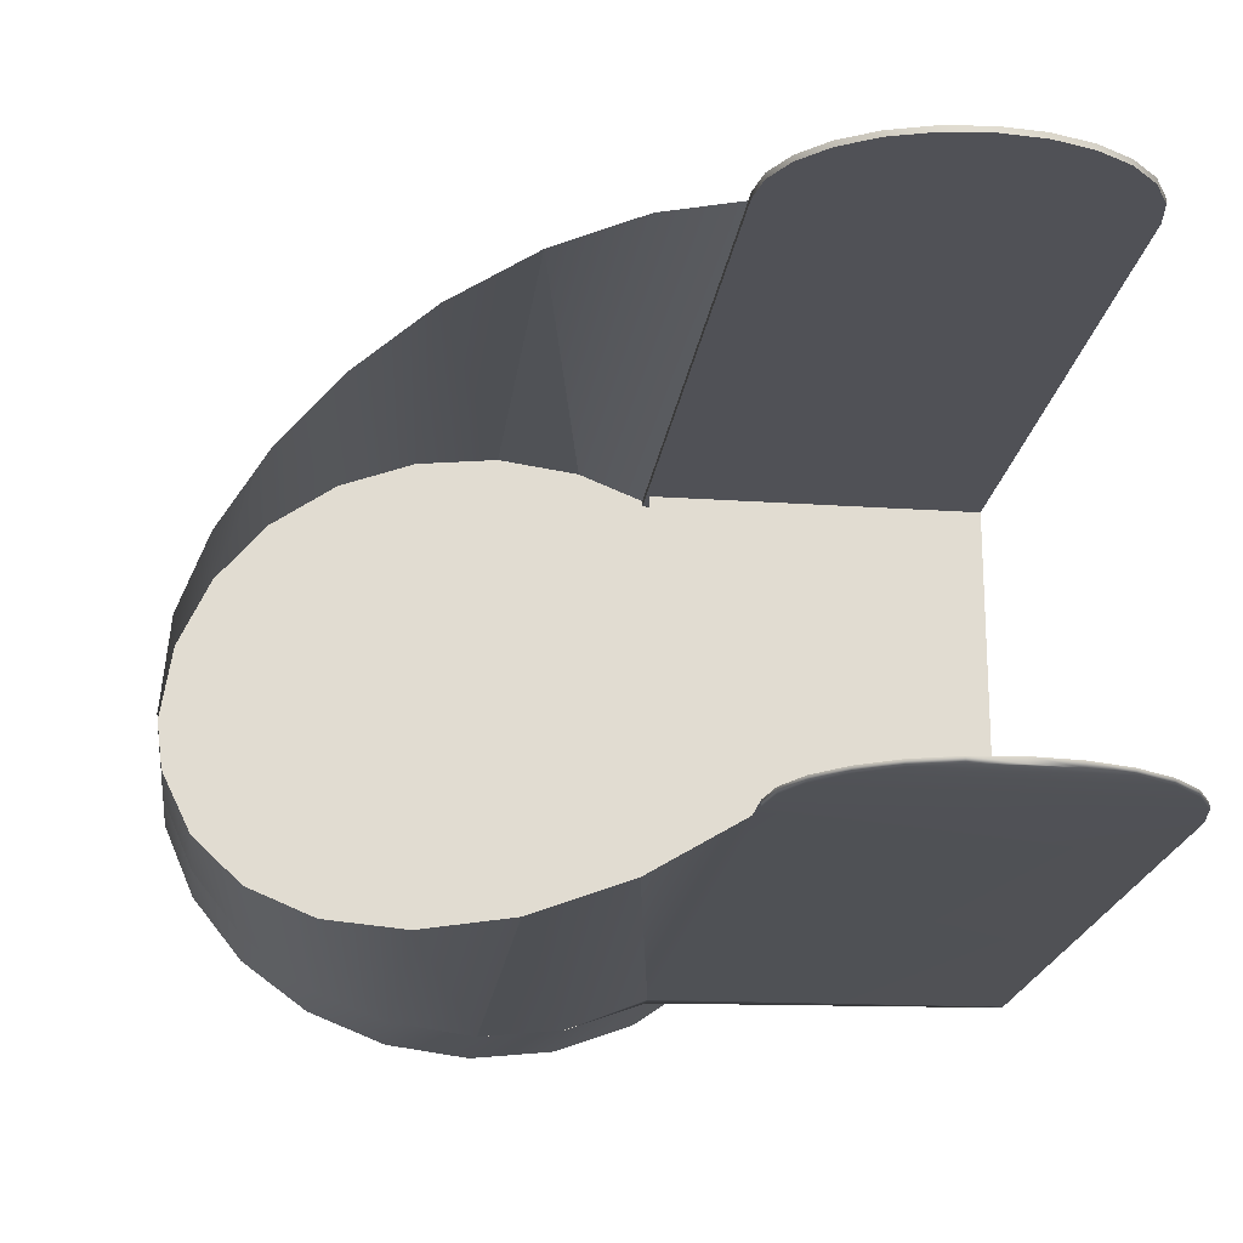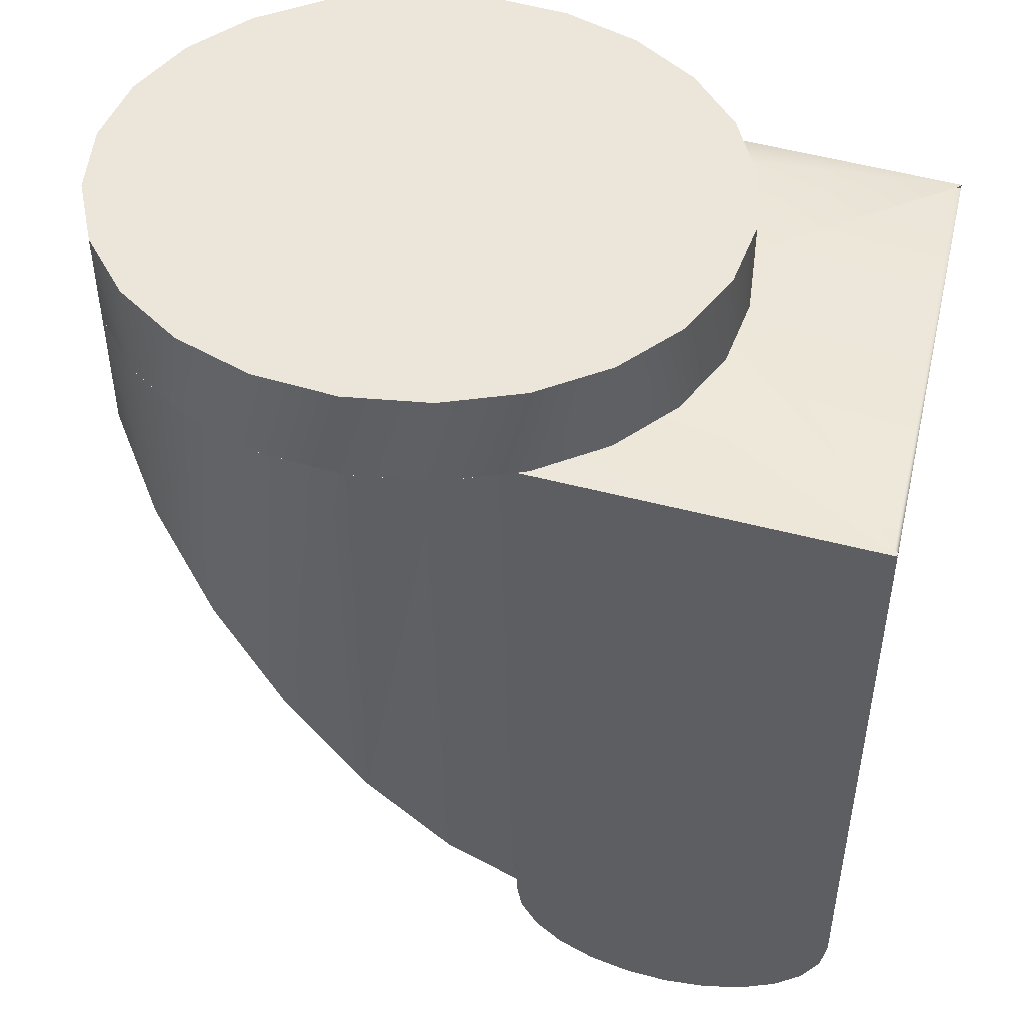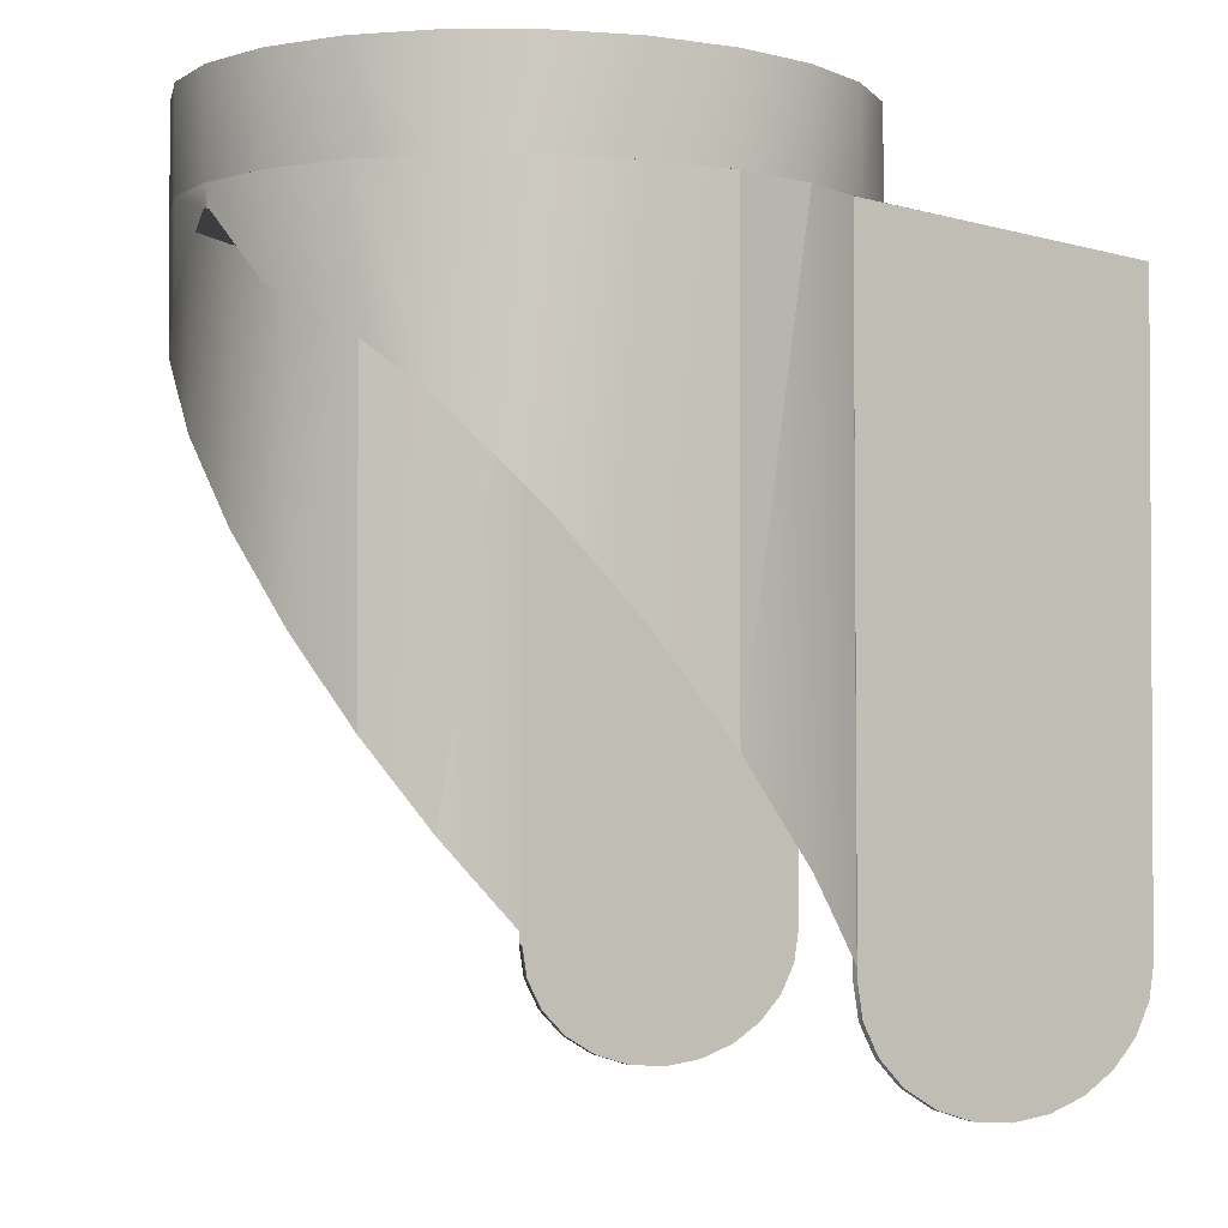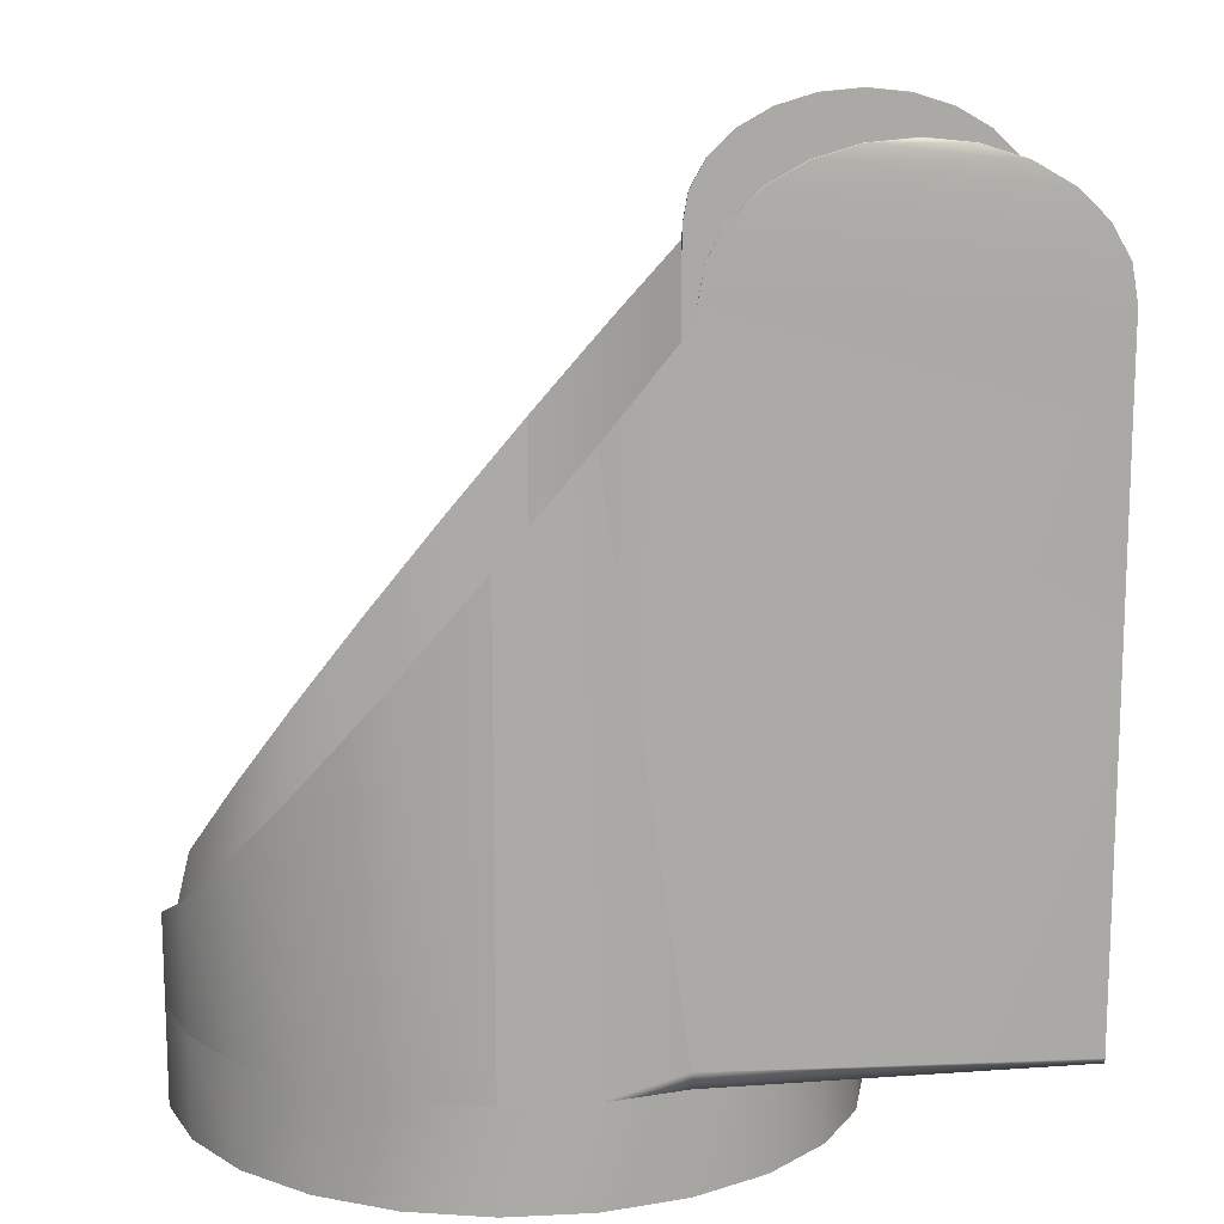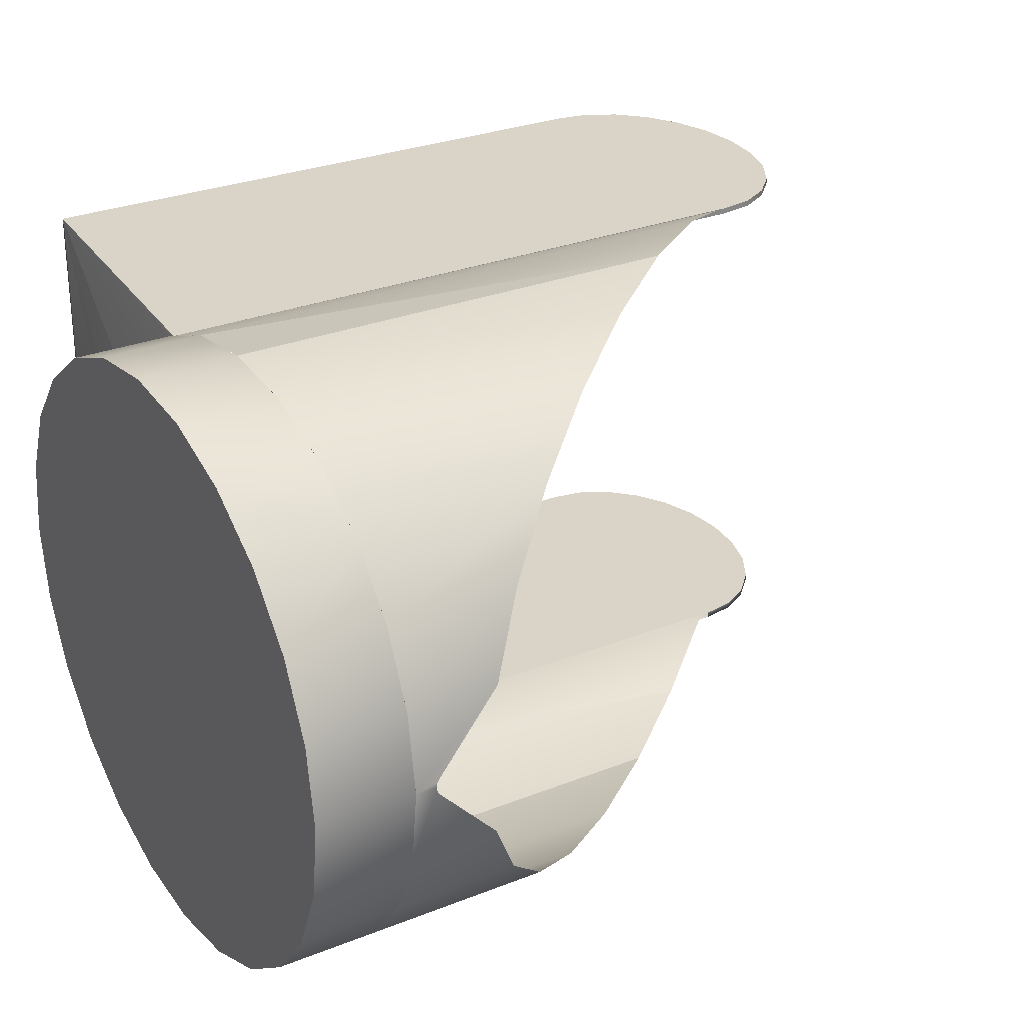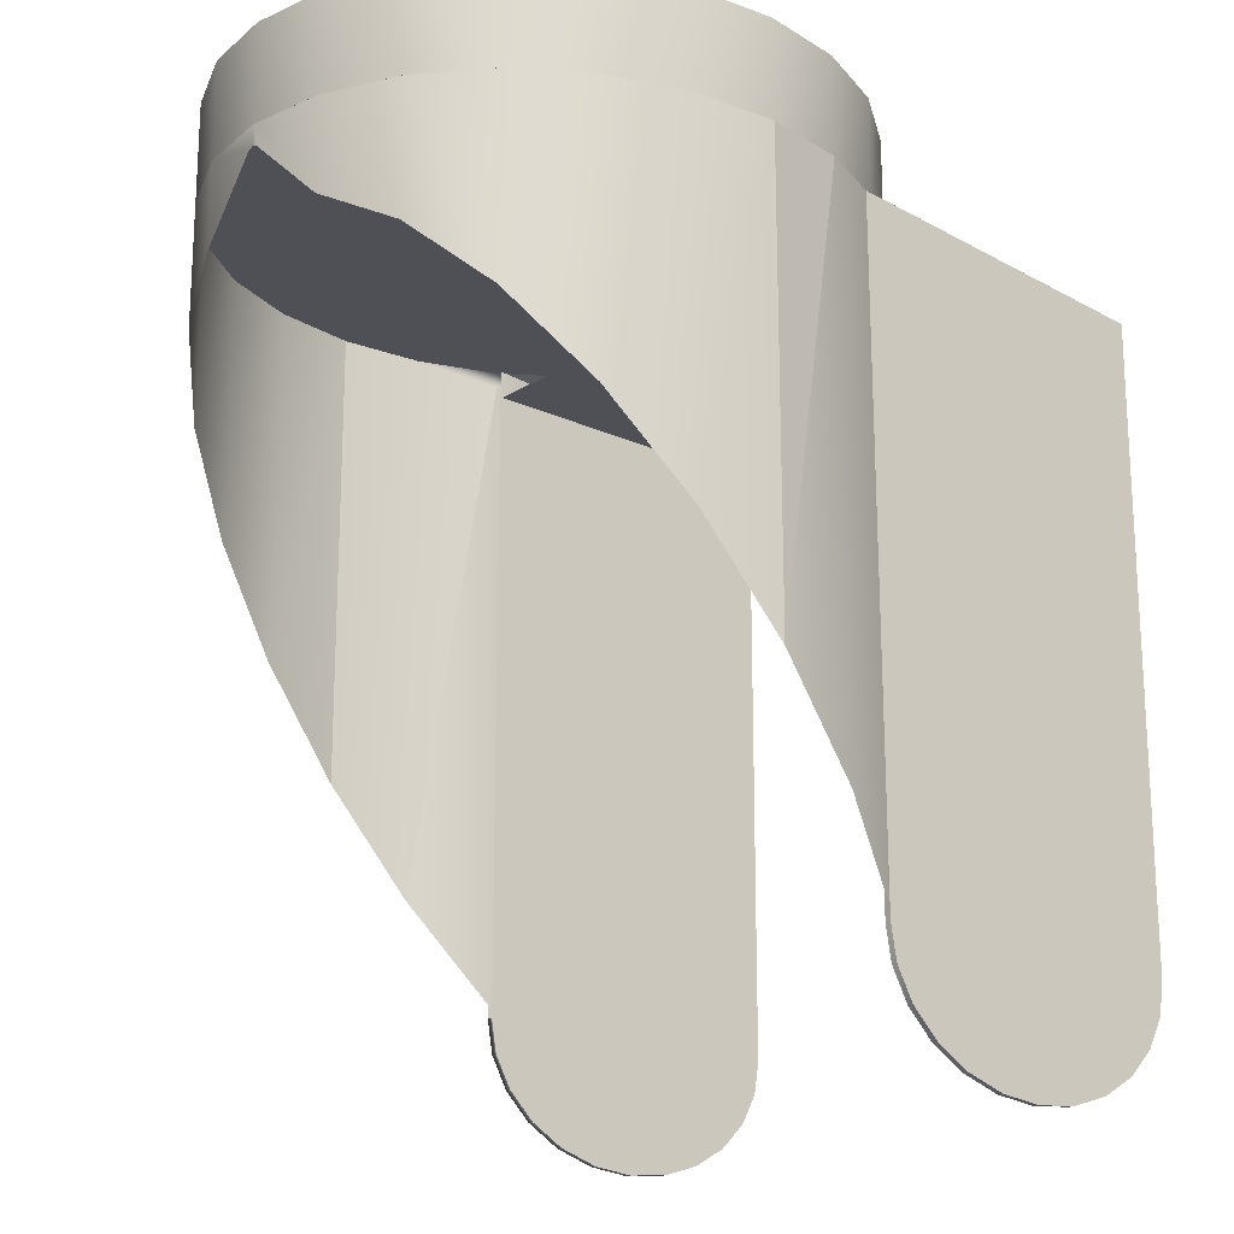
<metadata>
{"format":"obj","ext":"obj","renderer":"f3d","projection":"perspective","resolution":1024,"background":"white","views":[{"elev":-20.3,"azim":172.8,"up":"+Y"},{"elev":47.5,"azim":-166.7,"up":"+Z"},{"elev":-2.3,"azim":145.4,"up":"+Z"},{"elev":-75.6,"azim":180.0,"up":"+Y"},{"elev":28.4,"azim":59.0,"up":"+Y"},{"elev":-19.3,"azim":139.0,"up":"+Z"}]}
</metadata>
<code>
v 0.5959 -0.465 -0.5293
v 0.5887 -0.466 -0.4984
v 0.5887 -0.466 -0.5379
v 0.5959 -0.465 -0.4984
v 0.5814 -0.4652 -0.4984
v 0.6026 -0.4623 -0.5213
v 0.5882 -0.44 -0.4984
v 0.5814 -0.4652 -0.5466
v 0.6026 -0.4623 -0.4984
v 0.5746 -0.4627 -0.4998
v 0.6083 -0.4581 -0.5145
v 0.6083 -0.4581 -0.4984
v 0.5746 -0.4627 -0.5547
v 0.5746 -0.4627 -0.4984
v 0.6127 -0.4526 -0.4984
v 0.5447 -0.4627 -0.5474
v 0.5446 -0.4627 -0.5005
v 0.6127 -0.4526 -0.5093
v 0.6154 -0.4463 -0.4984
v 0.5746 -0.4627 -0.5558
v 0.5447 -0.4627 -0.5289
v 0.5446 -0.4627 -0.5009
v 0.5687 -0.4587 -0.4984
v 0.6162 -0.4395 -0.4984
v 0.6154 -0.4463 -0.5061
v 0.5447 -0.4627 -0.5558
v 0.5447 -0.4622 -0.5474
v 0.5642 -0.4534 -0.4984
v 0.6162 -0.4395 -0.5003
v 0.6151 -0.4328 -0.4984
v 0.6162 -0.4401 -0.5004
v 0.5741 -0.4627 -0.5588
v 0.5447 -0.4622 -0.5289
v 0.5612 -0.4472 -0.4984
v 0.6162 -0.4391 -0.5004
v 0.6122 -0.4266 -0.4984
v 0.6151 -0.4328 -0.5064
v 0.5452 -0.4627 -0.5588
v 0.5746 -0.4622 -0.5558
v 0.5744 -0.4622 -0.5009
v 0.5446 -0.4622 -0.5009
v 0.545 -0.4622 -0.5005
v 0.6122 -0.4266 -0.5099
v 0.6077 -0.4213 -0.4984
v 0.5726 -0.4627 -0.5615
v 0.5447 -0.4622 -0.5558
v 0.5741 -0.4622 -0.5588
v 0.5746 -0.4622 -0.5547
v 0.5446 -0.4622 -0.5005
v 0.5601 -0.4405 -0.4984
v 0.6077 -0.4213 -0.5153
v 0.6018 -0.4173 -0.4984
v 0.5467 -0.4627 -0.5615
v 0.5452 -0.4622 -0.5588
v 0.5746 -0.4622 -0.4998
v 0.5744 -0.4178 -0.5009
v 0.5446 -0.4178 -0.5005
v 0.545 -0.4178 -0.5005
v 0.595 -0.4148 -0.4984
v 0.5702 -0.4627 -0.5638
v 0.5726 -0.4622 -0.5615
v 0.5744 -0.4622 -0.5005
v 0.5446 -0.4178 -0.5009
v 0.5451 -0.4178 -0.5004
v 0.6018 -0.4173 -0.5223
v 0.5877 -0.414 -0.4984
v 0.5491 -0.4627 -0.5638
v 0.5467 -0.4622 -0.5615
v 0.5447 -0.4178 -0.5289
v 0.5447 -0.4173 -0.5289
v 0.5744 -0.4178 -0.5005
v 0.5606 -0.4371 -0.4984
v 0.5736 -0.4178 -0.4985
v 0.595 -0.4148 -0.5304
v 0.5671 -0.4627 -0.5656
v 0.5491 -0.4622 -0.5638
v 0.5702 -0.4622 -0.5638
v 0.5746 -0.4622 -0.4984
v 0.5447 -0.4178 -0.5474
v 0.5446 -0.4173 -0.5063
v 0.561 -0.4337 -0.4984
v 0.5877 -0.414 -0.5391
v 0.5522 -0.4627 -0.5656
v 0.5522 -0.4622 -0.5656
v 0.5746 -0.4178 -0.5558
v 0.5447 -0.4173 -0.5474
v 0.5446 -0.4173 -0.5009
v 0.5748 -0.4173 -0.4984
v 0.5748 -0.4178 -0.4984
v 0.5637 -0.4274 -0.4984
v 0.5805 -0.415 -0.4984
v 0.5635 -0.4627 -0.5668
v 0.5671 -0.4622 -0.5656
v 0.5447 -0.4178 -0.5558
v 0.5446 -0.4173 -0.5005
v 0.5746 -0.4178 -0.4984
v 0.5805 -0.415 -0.5477
v 0.5558 -0.4627 -0.5668
v 0.5558 -0.4622 -0.5668
v 0.5635 -0.4622 -0.5668
v 0.5452 -0.4178 -0.5588
v 0.5746 -0.4173 -0.5558
v 0.568 -0.4219 -0.4984
v 0.574 -0.4176 -0.5414
v 0.5597 -0.4627 -0.5671
v 0.5741 -0.4178 -0.5588
v 0.5447 -0.4173 -0.5558
v 0.5746 -0.4173 -0.4984
v 0.5738 -0.4177 -0.4984
v 0.5739 -0.4177 -0.5486
v 0.5741 -0.4176 -0.5342
v 0.5597 -0.4622 -0.5671
v 0.5726 -0.4178 -0.5615
v 0.5452 -0.4173 -0.5588
v 0.5741 -0.4173 -0.5588
v 0.5738 -0.4177 -0.5557
v 0.5743 -0.4175 -0.5271
v 0.5467 -0.4178 -0.5615
v 0.5744 -0.4175 -0.5199
v 0.5702 -0.4178 -0.5638
v 0.5726 -0.4173 -0.5615
v 0.5467 -0.4173 -0.5615
v 0.5745 -0.4174 -0.5128
v 0.5491 -0.4178 -0.5638
v 0.5491 -0.4173 -0.5638
v 0.5746 -0.4174 -0.5056
v 0.5522 -0.4178 -0.5656
v 0.5702 -0.4173 -0.5638
v 0.5671 -0.4178 -0.5656
v 0.5522 -0.4173 -0.5656
v 0.5671 -0.4173 -0.5656
v 0.5558 -0.4178 -0.5668
v 0.5558 -0.4173 -0.5668
v 0.5635 -0.4178 -0.5668
v 0.5635 -0.4173 -0.5668
v 0.5597 -0.4178 -0.5671
v 0.5597 -0.4173 -0.5671
v 0.5637 -0.4274 -0.4984
v 0.568 -0.4219 -0.4898
v 0.568 -0.4219 -0.4984
v 0.5637 -0.4274 -0.4898
v 0.5738 -0.4177 -0.4984
v 0.5641 -0.4534 -0.4984
v 0.561 -0.4337 -0.4984
v 0.5641 -0.4534 -0.4898
v 0.5738 -0.4177 -0.4898
v 0.5687 -0.4587 -0.4984
v 0.5612 -0.4471 -0.4984
v 0.561 -0.4337 -0.4898
v 0.5687 -0.4587 -0.4898
v 0.5612 -0.4471 -0.4898
v 0.5805 -0.415 -0.4984
v 0.5746 -0.4627 -0.4984
v 0.5601 -0.4404 -0.4984
v 0.5746 -0.4627 -0.4898
v 0.5805 -0.415 -0.4898
v 0.5601 -0.4404 -0.4898
v 0.5877 -0.414 -0.4984
v 0.5814 -0.4652 -0.4984
v 0.5814 -0.4652 -0.4898
v 0.5877 -0.414 -0.4898
v 0.595 -0.4148 -0.4984
v 0.5886 -0.466 -0.4984
v 0.5886 -0.466 -0.4898
v 0.595 -0.4148 -0.4898
v 0.6018 -0.4173 -0.4984
v 0.5959 -0.465 -0.4984
v 0.5959 -0.465 -0.4898
v 0.6018 -0.4173 -0.4898
v 0.6077 -0.4213 -0.4984
v 0.6026 -0.4623 -0.4984
v 0.6026 -0.4623 -0.4898
v 0.6077 -0.4213 -0.4898
v 0.6123 -0.4266 -0.4898
v 0.6083 -0.4581 -0.4984
v 0.6083 -0.4581 -0.4898
v 0.6123 -0.4266 -0.4984
v 0.6152 -0.4329 -0.4898
v 0.6127 -0.4526 -0.4898
v 0.6127 -0.4526 -0.4984
v 0.6152 -0.4329 -0.4984
v 0.6162 -0.4396 -0.4898
v 0.6154 -0.4463 -0.4898
v 0.6154 -0.4463 -0.4984
v 0.6162 -0.4396 -0.4984
f 1 3 2
f 2 4 1
f 5 2 3
f 6 1 4
f 3 8 5
f 4 9 6
f 10 5 8
f 11 6 9
f 8 10 13
f 10 14 5
f 9 12 11
f 13 10 16
f 10 17 14
f 18 11 12
f 12 15 18
f 20 13 16
f 10 21 16
f 10 22 17
f 17 23 14
f 15 19 25
f 25 18 15
f 20 16 26
f 21 27 16
f 10 22 21
f 17 22 21
f 17 28 23
f 19 24 29
f 31 25 19
f 32 20 26
f 27 21 33
f 17 33 21
f 17 34 28
f 29 31 19
f 35 29 24
f 24 30 37
f 32 26 38
f 32 39 20
f 40 27 33
f 17 33 41
f 34 17 42
f 37 35 24
f 30 36 43
f 43 37 30
f 45 32 38
f 46 38 26
f 39 32 47
f 48 27 40
f 40 33 41
f 49 17 41
f 42 50 34
f 51 43 36
f 36 44 51
f 45 38 53
f 45 47 32
f 38 46 54
f 47 46 39
f 39 27 48
f 48 40 55
f 41 40 56
f 57 49 41
f 58 50 42
f 51 44 52
f 60 45 53
f 54 53 38
f 47 45 61
f 47 54 46
f 39 46 27
f 55 40 62
f 56 63 41
f 57 41 63
f 49 57 58
f 42 49 58
f 50 58 64
f 52 65 51
f 65 52 59
f 60 53 67
f 60 61 45
f 53 54 68
f 61 54 47
f 55 62 42
f 69 63 56
f 57 63 70
f 58 57 71
f 42 62 49
f 72 50 64
f 58 73 64
f 59 74 65
f 74 59 66
f 75 60 67
f 53 76 67
f 61 60 77
f 61 68 54
f 76 53 68
f 55 42 78
f 79 69 56
f 69 70 63
f 57 70 80
f 71 73 58
f 64 81 72
f 66 82 74
f 75 67 83
f 75 77 60
f 84 67 76
f 77 68 61
f 77 76 68
f 79 85 56
f 69 79 86
f 86 70 69
f 57 80 87
f 88 80 70
f 71 89 73
f 90 81 64
f 82 66 91
f 92 75 83
f 67 84 83
f 77 75 93
f 93 84 76
f 93 76 77
f 94 85 79
f 56 85 89
f 88 70 86
f 87 95 57
f 88 87 80
f 56 89 71
f 73 89 96
f 64 95 90
f 91 97 82
f 92 83 98
f 92 93 75
f 99 83 84
f 100 84 93
f 101 85 94
f 102 89 85
f 102 88 86
f 88 95 87
f 95 103 90
f 97 91 104
f 98 105 92
f 83 99 98
f 93 92 100
f 100 99 84
f 101 106 85
f 107 101 94
f 89 102 88
f 106 102 85
f 102 107 86
f 88 108 95
f 95 109 103
f 97 104 110
f 91 111 104
f 105 100 92
f 98 112 105
f 112 98 99
f 99 100 112
f 101 113 106
f 101 107 114
f 102 106 115
f 115 107 102
f 95 108 109
f 109 108 88
f 110 116 97
f 91 117 111
f 100 105 112
f 118 113 101
f 113 115 106
f 115 114 107
f 114 118 101
f 91 119 117
f 118 120 113
f 115 113 121
f 121 114 115
f 118 114 122
f 91 123 119
f 124 120 118
f 120 121 113
f 121 122 114
f 125 118 122
f 91 126 123
f 127 120 124
f 118 125 124
f 121 120 128
f 128 122 121
f 128 125 122
f 91 88 126
f 127 129 120
f 124 130 127
f 130 124 125
f 129 128 120
f 131 125 128
f 132 129 127
f 133 127 130
f 131 130 125
f 128 129 131
f 132 134 129
f 127 133 132
f 135 133 130
f 135 130 131
f 134 131 129
f 134 132 136
f 137 132 133
f 133 135 137
f 131 134 135
f 132 137 136
f 136 135 134
f 135 136 137
f 4 2 7
f 9 4 7
f 12 9 7
f 15 12 7
f 19 15 7
f 7 24 19
f 30 24 7
f 7 36 30
f 7 44 36
f 7 52 44
f 7 59 52
f 7 66 59
f 138 139 140
f 139 138 141
f 139 142 140
f 140 143 138
f 144 141 138
f 145 139 141
f 142 139 146
f 142 147 140
f 140 147 143
f 138 143 148
f 141 144 149
f 138 148 144
f 150 139 145
f 145 141 151
f 150 146 139
f 146 152 142
f 142 153 147
f 147 145 143
f 143 151 148
f 154 149 144
f 151 141 149
f 144 148 154
f 145 147 150
f 151 143 145
f 155 146 150
f 152 146 156
f 152 153 142
f 155 147 153
f 157 148 151
f 149 154 157
f 151 149 157
f 148 157 154
f 147 155 150
f 155 156 146
f 156 158 152
f 152 159 153
f 153 160 155
f 160 156 155
f 158 156 161
f 158 159 152
f 160 153 159
f 160 161 156
f 161 162 158
f 158 163 159
f 159 164 160
f 164 161 160
f 162 161 165
f 162 163 158
f 164 159 163
f 164 165 161
f 165 166 162
f 162 167 163
f 163 168 164
f 168 165 164
f 166 165 169
f 166 167 162
f 168 163 167
f 168 169 165
f 169 170 166
f 166 171 167
f 167 172 168
f 172 169 168
f 170 169 173
f 170 171 166
f 172 167 171
f 172 173 169
f 174 170 173
f 170 175 171
f 171 176 172
f 176 173 172
f 170 174 177
f 176 174 173
f 177 175 170
f 176 171 175
f 178 177 174
f 179 174 176
f 177 180 175
f 180 176 175
f 177 178 181
f 179 178 174
f 176 180 179
f 181 180 177
f 182 181 178
f 183 178 179
f 184 179 180
f 181 184 180
f 181 182 185
f 178 183 182
f 179 184 183
f 184 181 185
f 183 185 182
f 185 183 184

</code>
